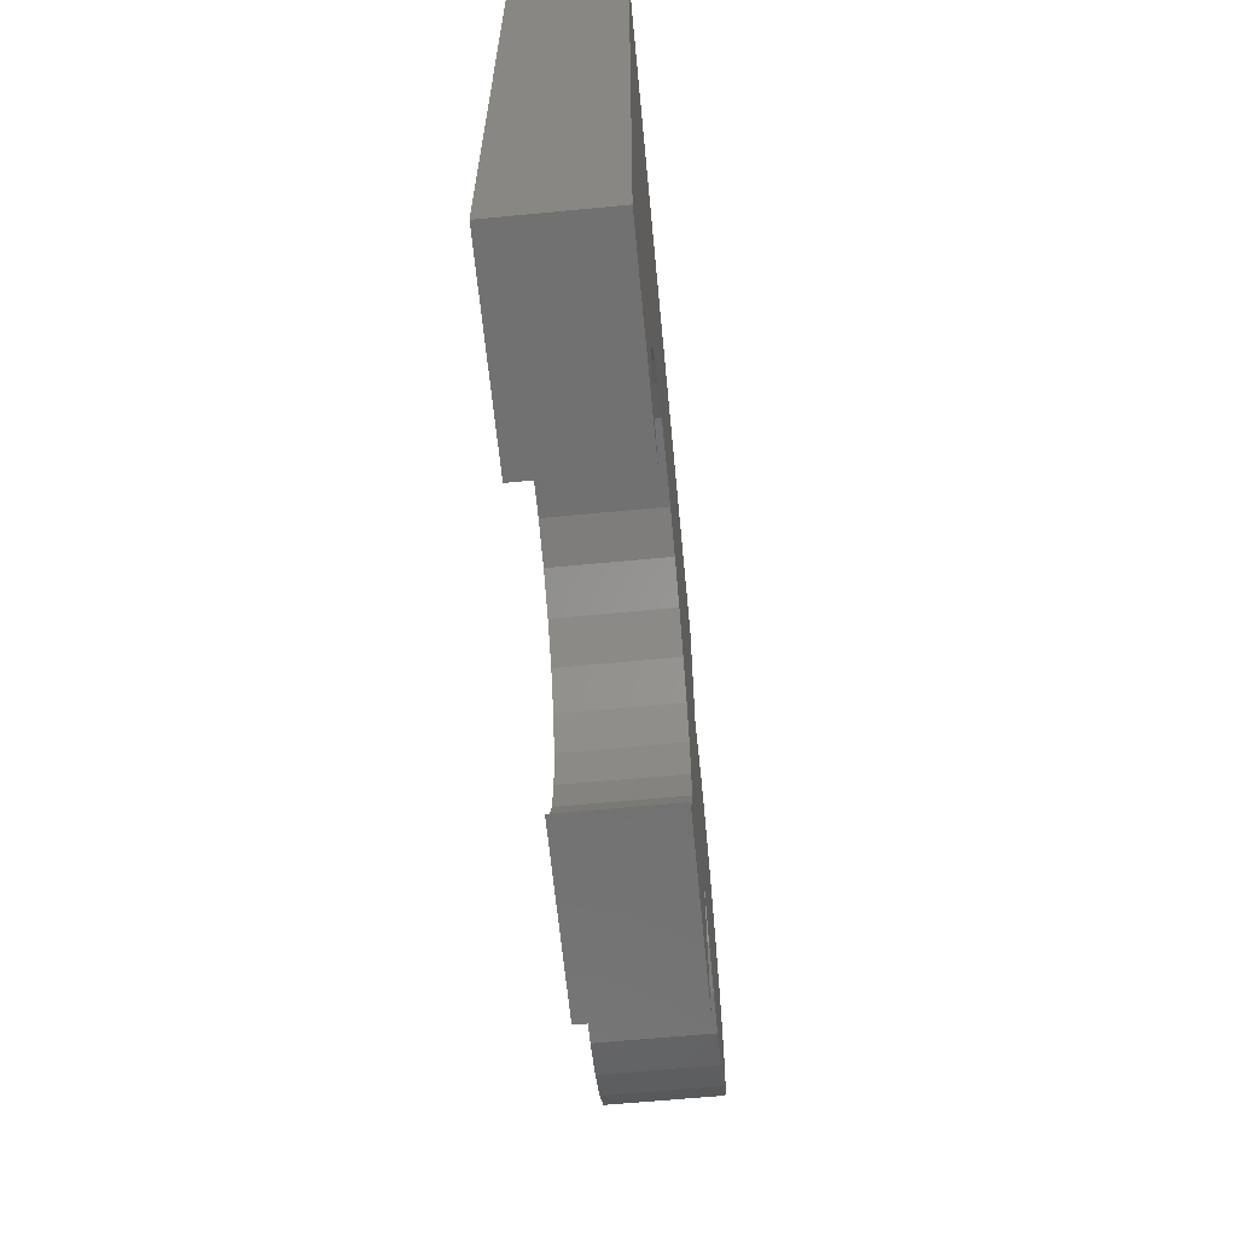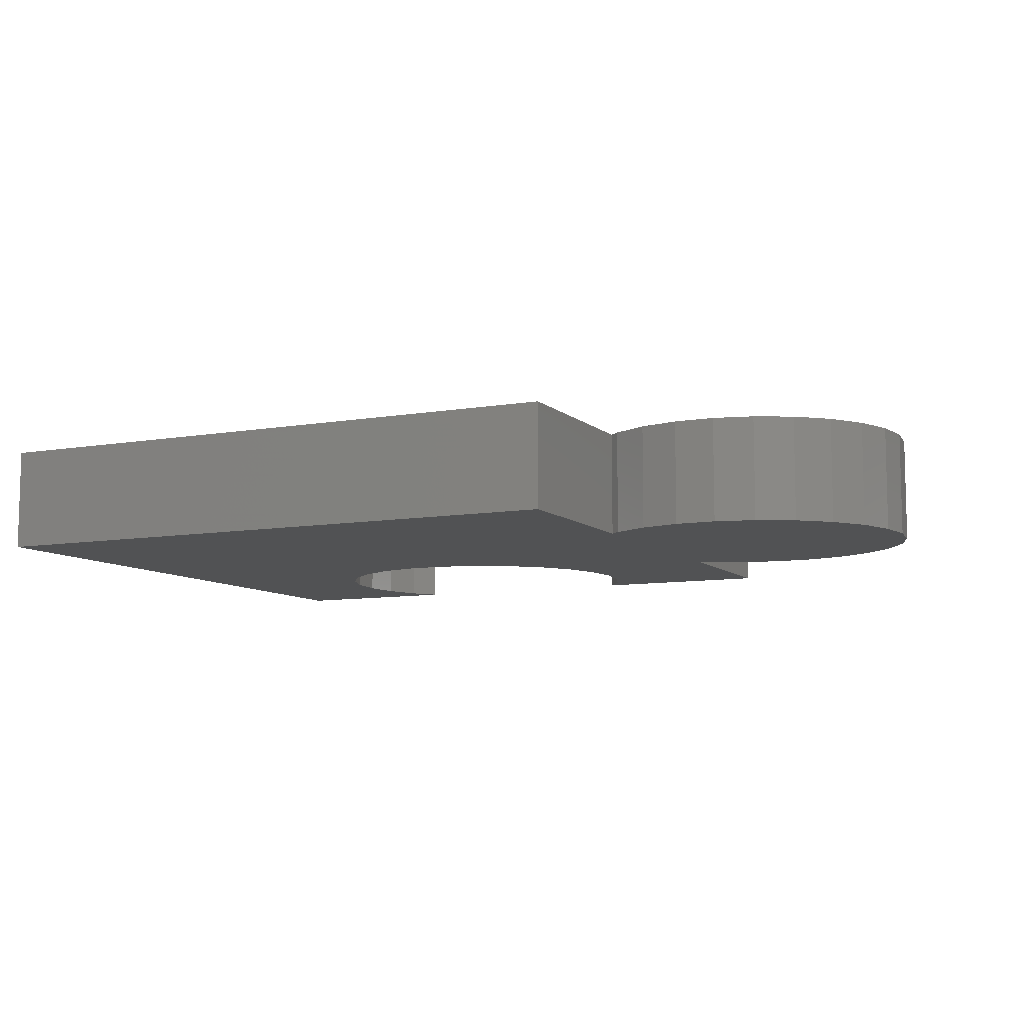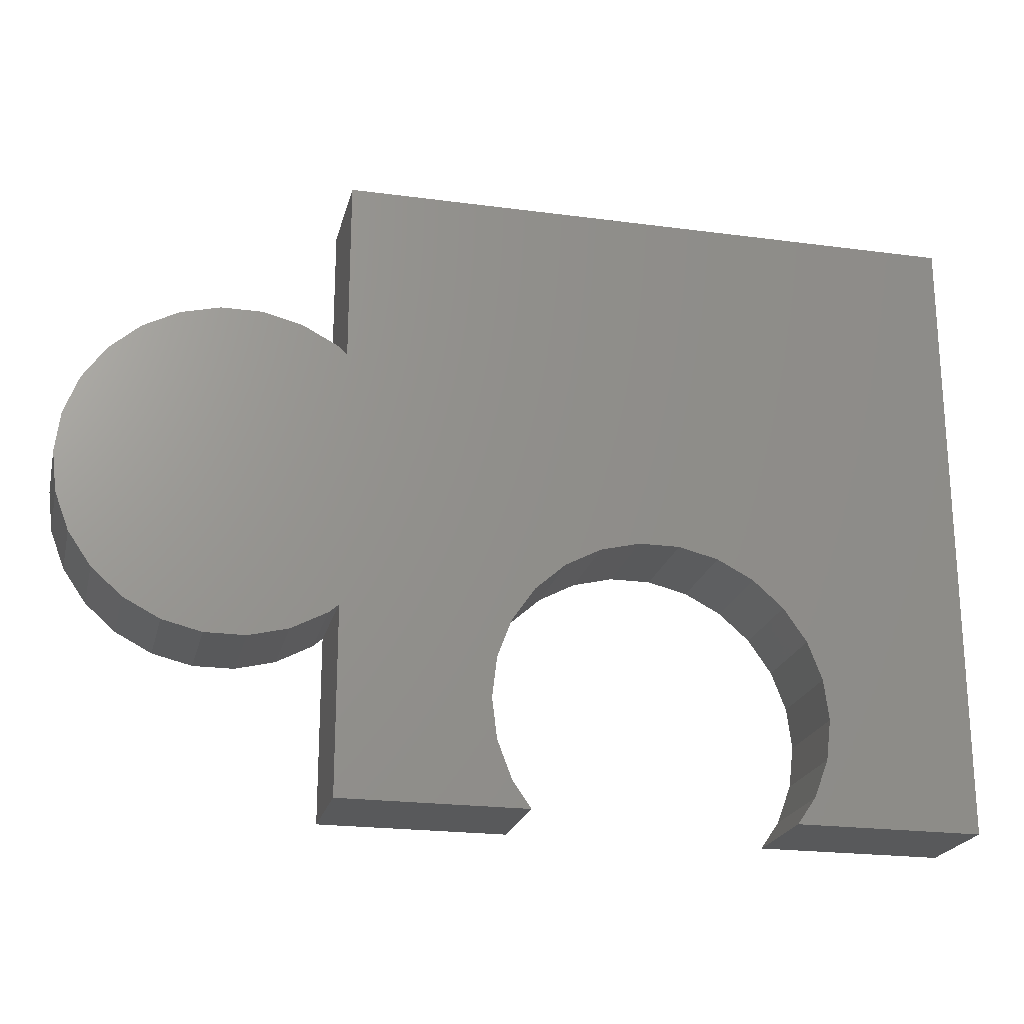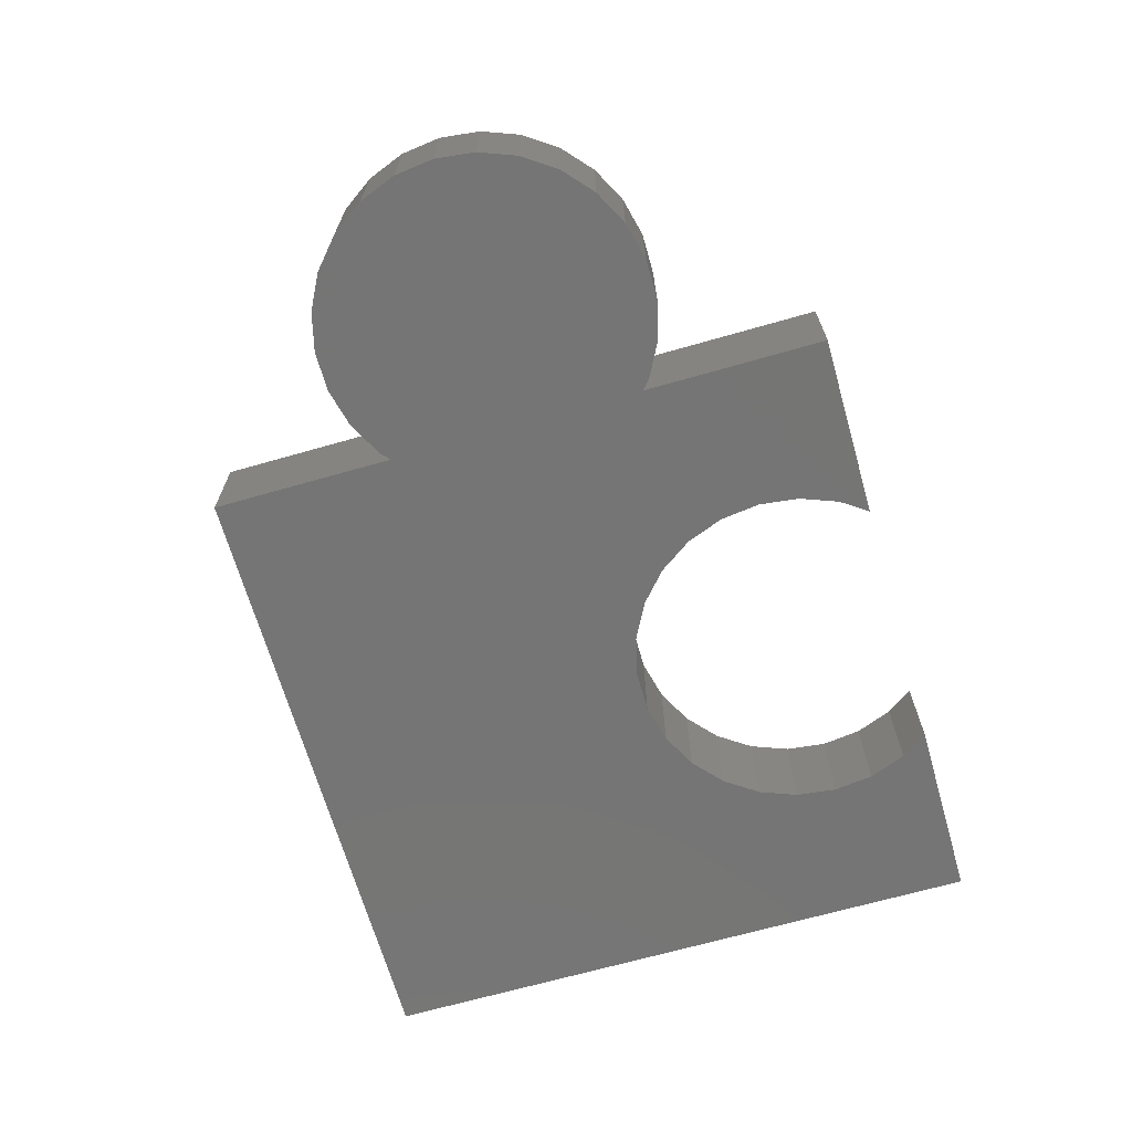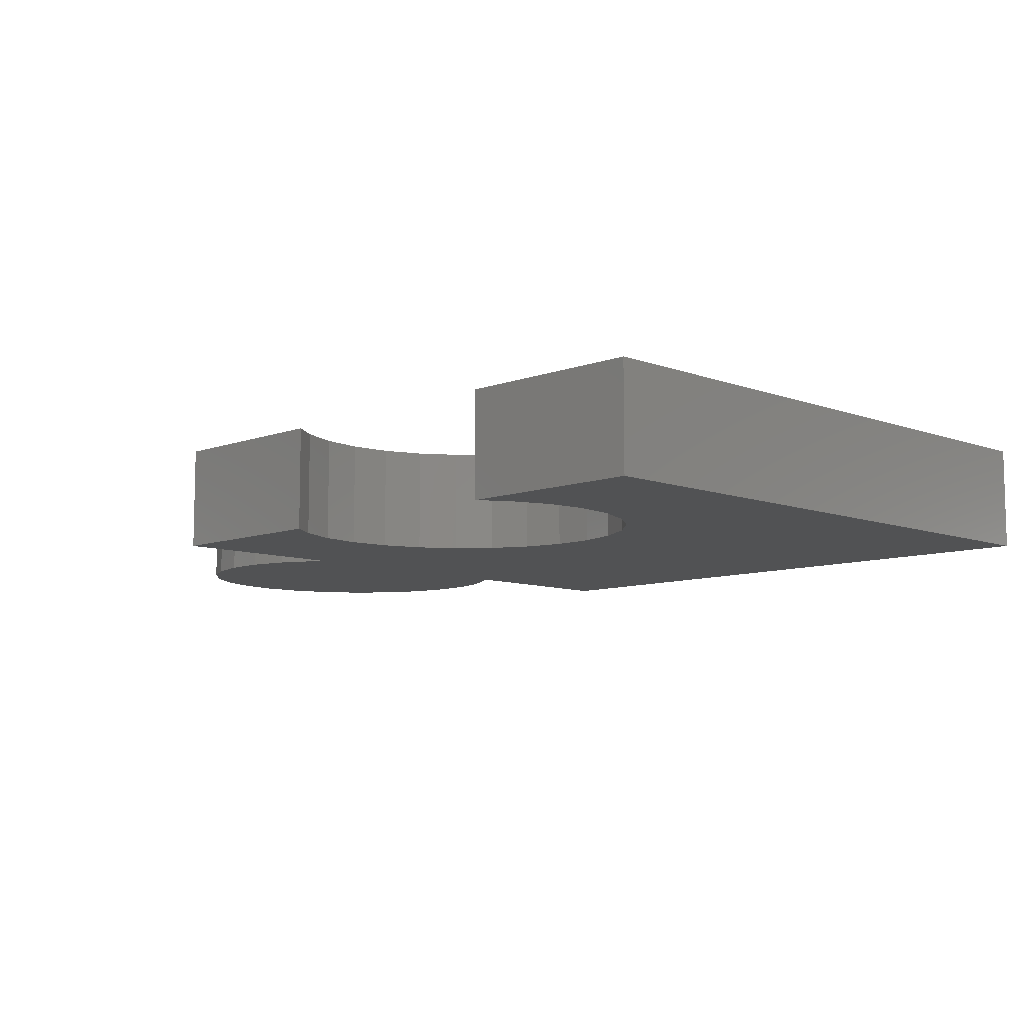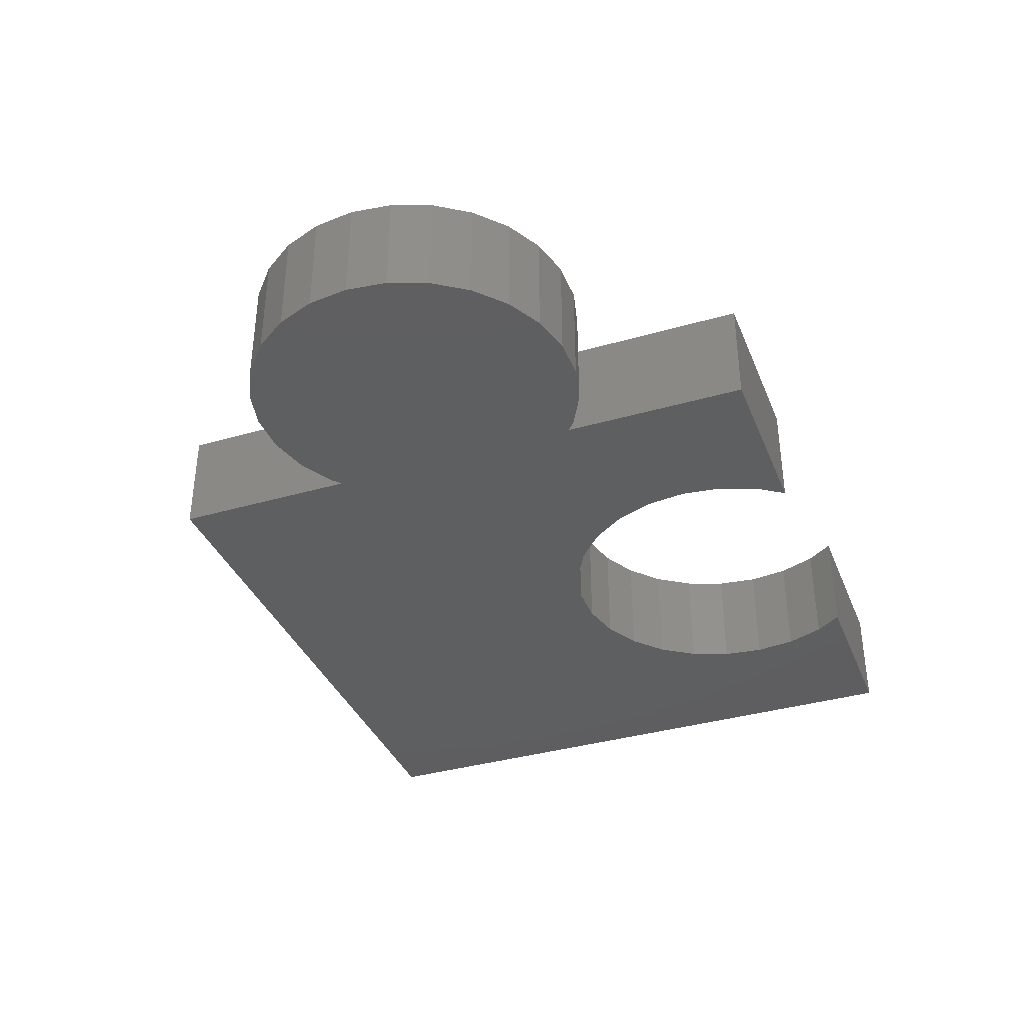
<metadata>
{"format":"stl","ext":"stl","renderer":"f3d","projection":"perspective","resolution":1024,"background":"white","views":[{"elev":-63.3,"azim":95.5,"up":"+Y"},{"elev":-8.7,"azim":-154.4,"up":"+Z"},{"elev":-21.8,"azim":-13.2,"up":"+Y"},{"elev":-67.6,"azim":-74.0,"up":"+Z"},{"elev":-8.8,"azim":45.0,"up":"+Z"},{"elev":-36.8,"azim":-69.5,"up":"+Z"}]}
</metadata>
<code>
# stl→obj: 90 verts, 176 faces
v -13 15 0
v -12.77 16.91 0
v -12.77 13.09 0
v -12.08 18.72 0
v -10.99 20.3 0
v -9.545 21.58 0
v -7.837 22.48 0
v -5.964 22.94 0
v -4.036 22.94 0
v -2.163 22.48 0
v -0.4555 21.58 0
v 0 21.18 0
v 0 30 0
v 30 30 0
v 22.77 3.085 0
v 30 0 0
v 22.08 1.282 0
v 21.2 0 0
v 0 8.82 0
v 7.916 1.282 0
v 8.801 0 0
v 23 5 0
v 12.16 12.48 0
v 14.04 12.94 0
v 22.77 6.915 0
v -0.4555 8.416 0
v 22.08 8.718 0
v 20.99 10.3 0
v 19.54 11.58 0
v 17.84 12.48 0
v 15.96 12.94 0
v 10.46 11.58 0
v 9.012 10.3 0
v 7.916 8.718 0
v 7.232 6.915 0
v -7.837 7.52 0
v -5.964 7.058 0
v 7 5 0
v 7.232 3.085 0
v -4.036 7.058 0
v -2.163 7.52 0
v 0 0 0
v -9.545 8.416 0
v -10.99 9.695 0
v -12.08 11.28 0
v -13 15 5
v -12.77 16.91 5
v -12.77 13.09 5
v -12.08 11.28 5
v -10.99 9.695 5
v -9.545 8.416 5
v -7.837 7.52 5
v -5.964 7.058 5
v -4.036 7.058 5
v -2.163 7.52 5
v -0.4555 8.416 5
v 0 8.82 5
v 0 0 5
v 8.801 0 5
v 7.916 1.282 5
v 7.232 3.085 5
v 7 5 5
v 7.232 6.915 5
v 7.916 8.718 5
v 9.012 10.3 5
v 10.46 11.58 5
v 12.16 12.48 5
v 14.04 12.94 5
v 15.96 12.94 5
v 17.84 12.48 5
v 19.54 11.58 5
v 20.99 10.3 5
v 22.08 8.718 5
v 22.77 6.915 5
v 23 5 5
v 22.77 3.085 5
v 22.08 1.282 5
v 21.2 0 5
v 30 0 5
v 30 30 5
v 0 30 5
v 0 21.18 5
v -0.4555 21.58 5
v -2.163 22.48 5
v -4.036 22.94 5
v -5.964 22.94 5
v -7.837 22.48 5
v -9.545 21.58 5
v -10.99 20.3 5
v -12.08 18.72 5
f 1 2 3
f 3 2 4
f 3 4 5
f 3 5 6
f 3 6 7
f 3 7 8
f 3 8 9
f 3 9 10
f 3 10 11
f 3 11 12
f 12 13 14
f 12 14 3
f 15 14 16
f 17 16 18
f 19 20 21
f 22 14 15
f 23 3 24
f 25 14 22
f 26 3 19
f 27 14 25
f 28 14 27
f 29 14 28
f 30 14 29
f 31 14 30
f 3 14 31
f 3 31 24
f 32 3 23
f 33 3 32
f 34 3 33
f 35 3 34
f 36 3 37
f 19 38 39
f 3 35 19
f 40 3 41
f 19 21 42
f 19 39 20
f 3 40 37
f 3 36 43
f 3 43 44
f 3 44 45
f 15 16 17
f 38 19 35
f 41 3 26
f 1 46 2
f 2 46 47
f 1 3 46
f 46 3 48
f 3 45 48
f 48 45 49
f 45 44 49
f 49 44 50
f 50 44 43
f 51 50 43
f 51 43 36
f 52 51 36
f 52 36 37
f 53 52 37
f 53 37 40
f 54 53 40
f 54 40 41
f 55 54 41
f 55 41 26
f 56 55 26
f 56 26 19
f 57 56 19
f 42 58 19
f 19 58 57
f 58 42 21
f 59 58 21
f 60 59 21
f 20 60 21
f 61 60 20
f 39 61 20
f 62 61 39
f 38 62 39
f 35 63 62
f 38 35 62
f 34 64 63
f 35 34 63
f 33 65 64
f 34 33 64
f 32 66 65
f 33 32 65
f 23 67 66
f 32 23 66
f 24 68 67
f 23 24 67
f 31 69 68
f 24 31 68
f 30 70 69
f 31 30 69
f 29 71 70
f 30 29 70
f 28 72 71
f 29 28 71
f 73 72 27
f 27 72 28
f 74 73 25
f 25 73 27
f 75 74 22
f 22 74 25
f 75 22 76
f 76 22 15
f 76 15 77
f 77 15 17
f 77 17 78
f 78 17 18
f 78 18 16
f 79 78 16
f 79 16 14
f 80 79 14
f 13 81 14
f 14 81 80
f 12 82 13
f 13 82 81
f 11 83 12
f 12 83 82
f 10 84 11
f 11 84 83
f 9 85 10
f 10 85 84
f 8 86 9
f 9 86 85
f 7 87 8
f 8 87 86
f 6 88 7
f 7 88 87
f 5 89 6
f 6 89 88
f 4 90 5
f 5 90 89
f 2 47 4
f 4 47 90
f 47 46 48
f 50 47 49
f 49 47 48
f 51 47 50
f 52 47 51
f 53 47 52
f 54 47 53
f 55 47 54
f 56 47 55
f 57 47 56
f 62 47 57
f 59 57 58
f 60 57 59
f 61 57 60
f 62 57 61
f 63 47 62
f 64 47 63
f 65 47 64
f 66 47 65
f 67 47 66
f 68 47 67
f 69 47 68
f 80 47 69
f 80 69 70
f 80 70 71
f 80 71 72
f 79 72 73
f 79 73 74
f 79 74 75
f 79 75 76
f 79 76 77
f 79 77 78
f 80 72 79
f 82 47 80
f 81 82 80
f 83 47 82
f 84 47 83
f 85 47 84
f 86 47 85
f 88 47 87
f 89 47 88
f 90 47 89
f 86 87 47

</code>
